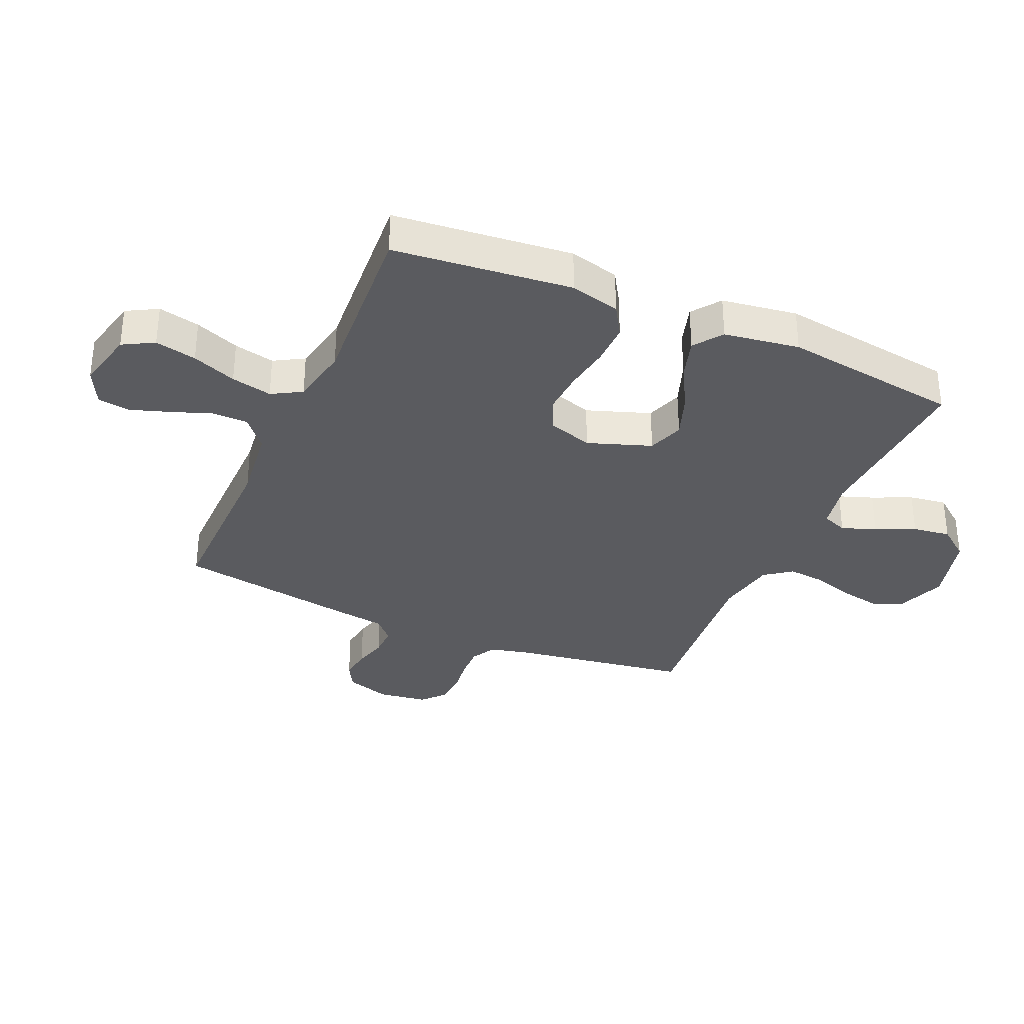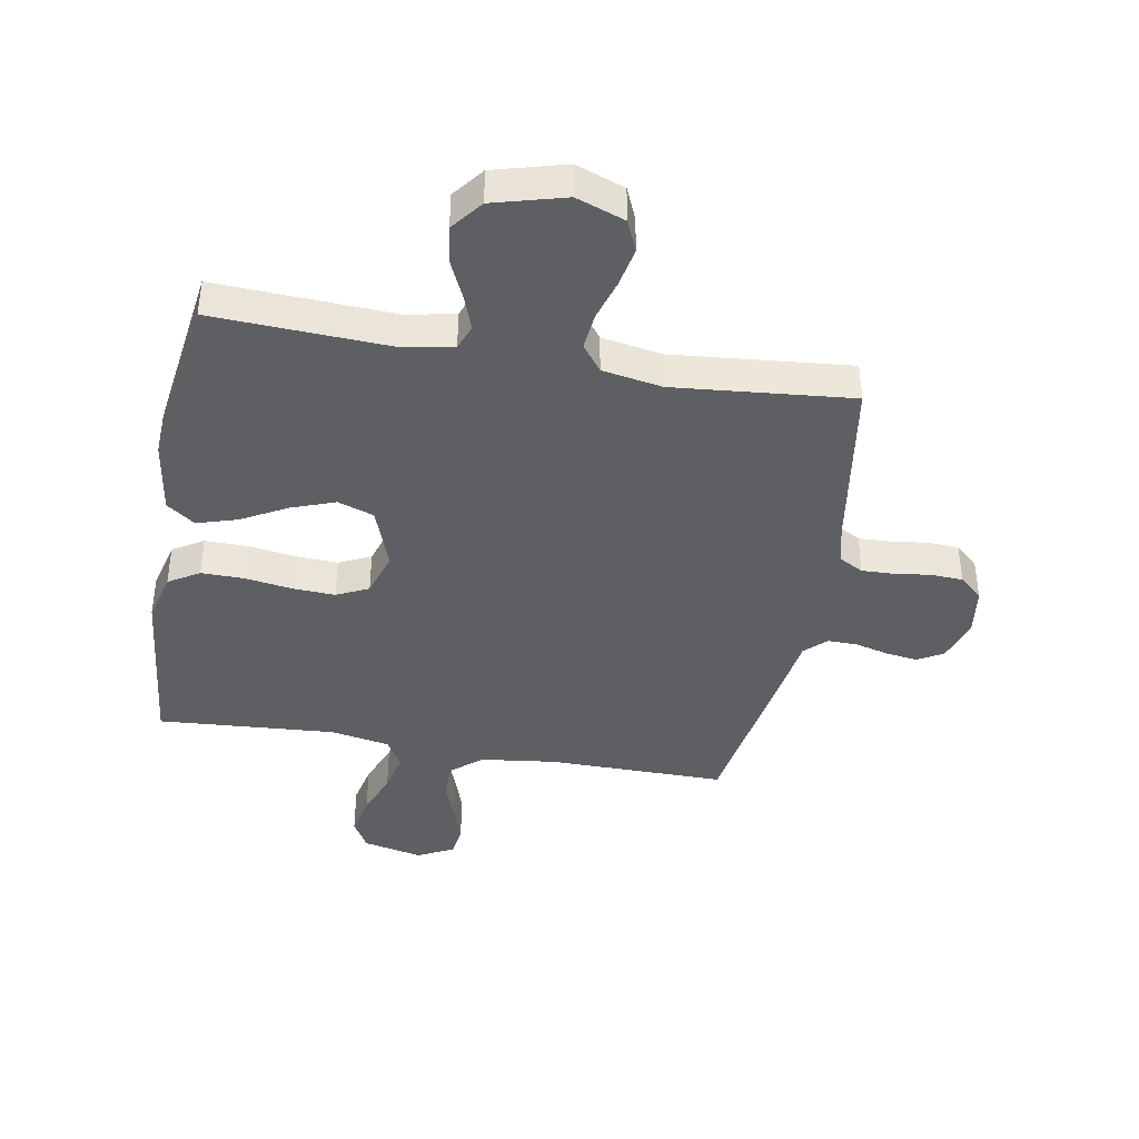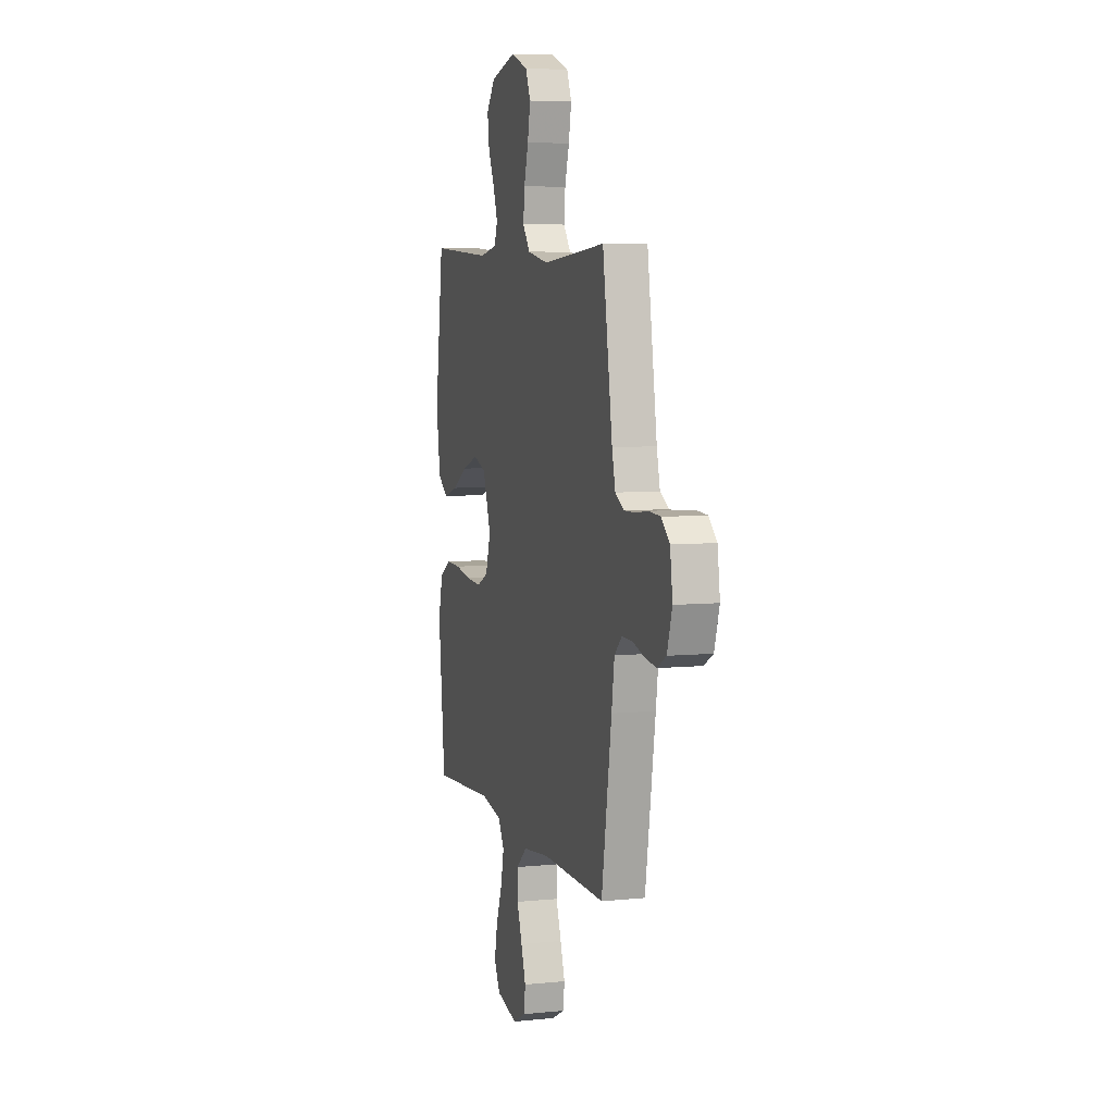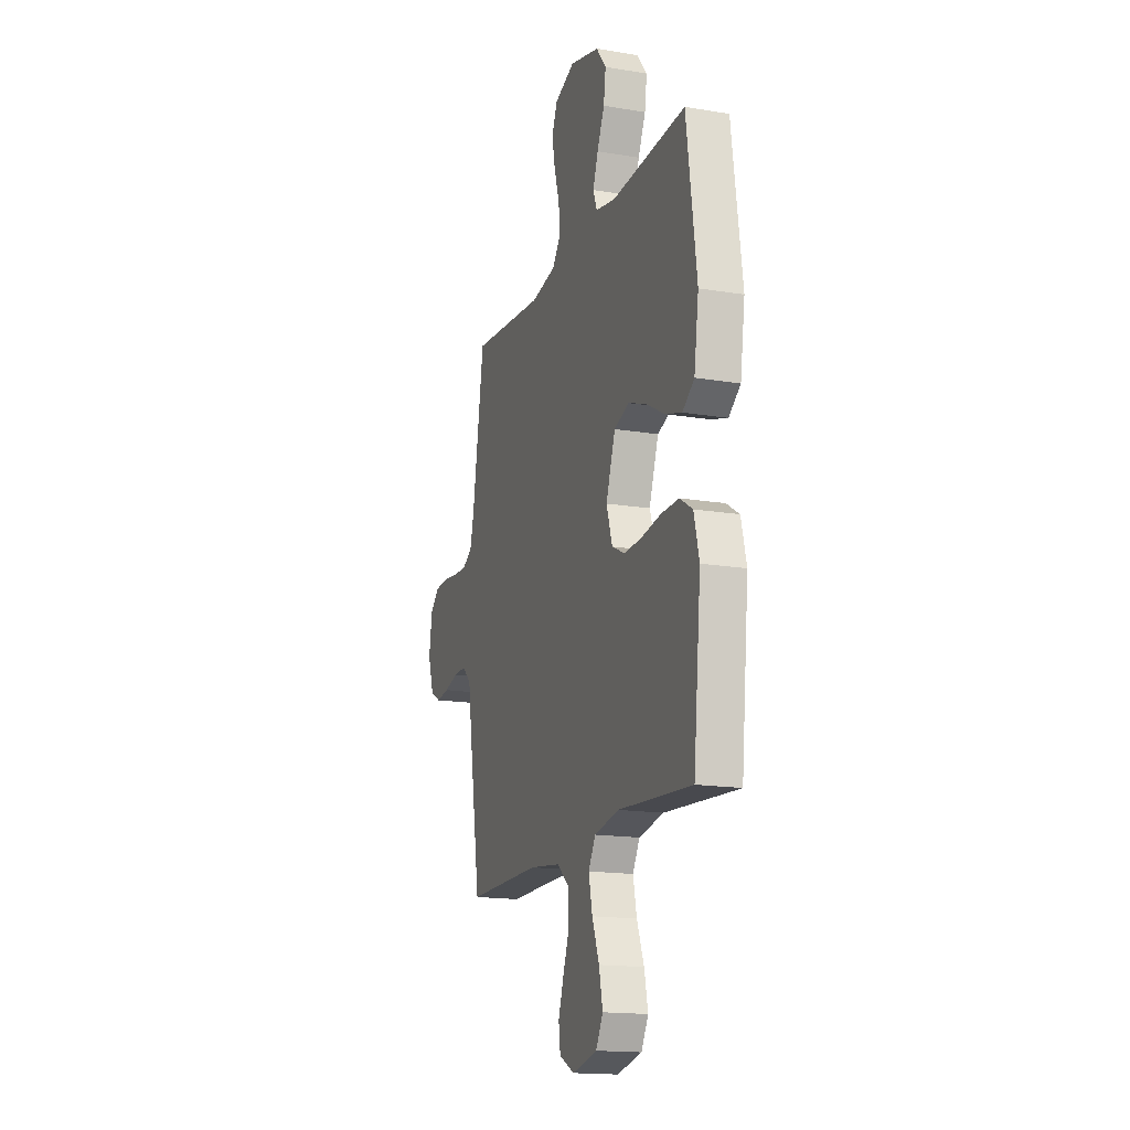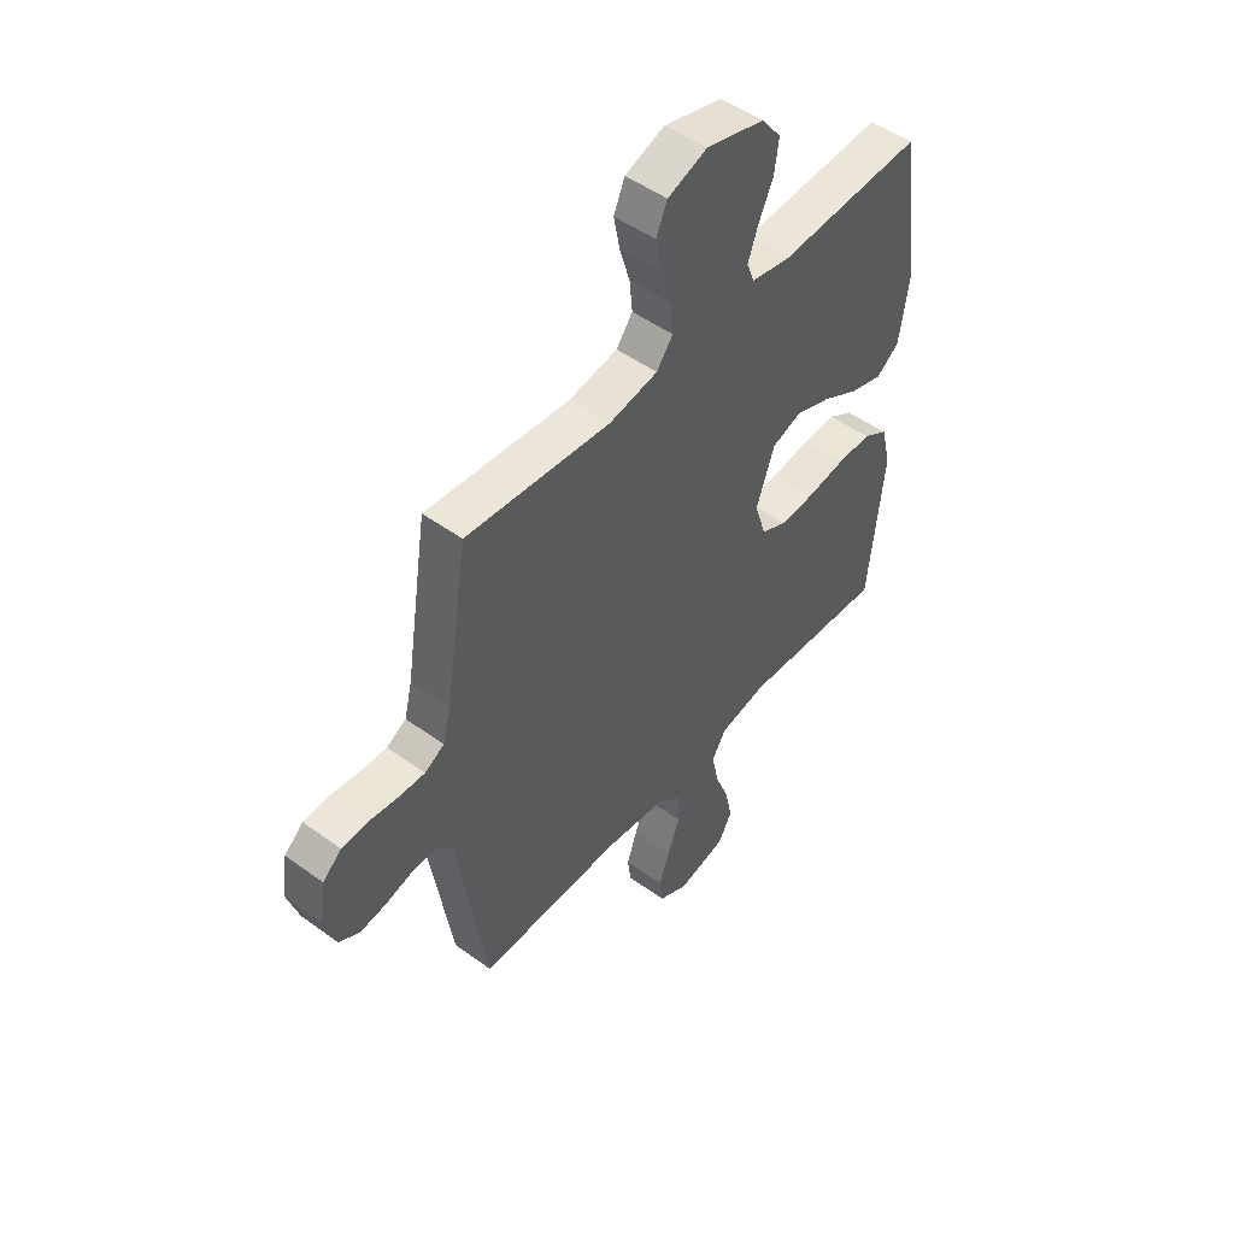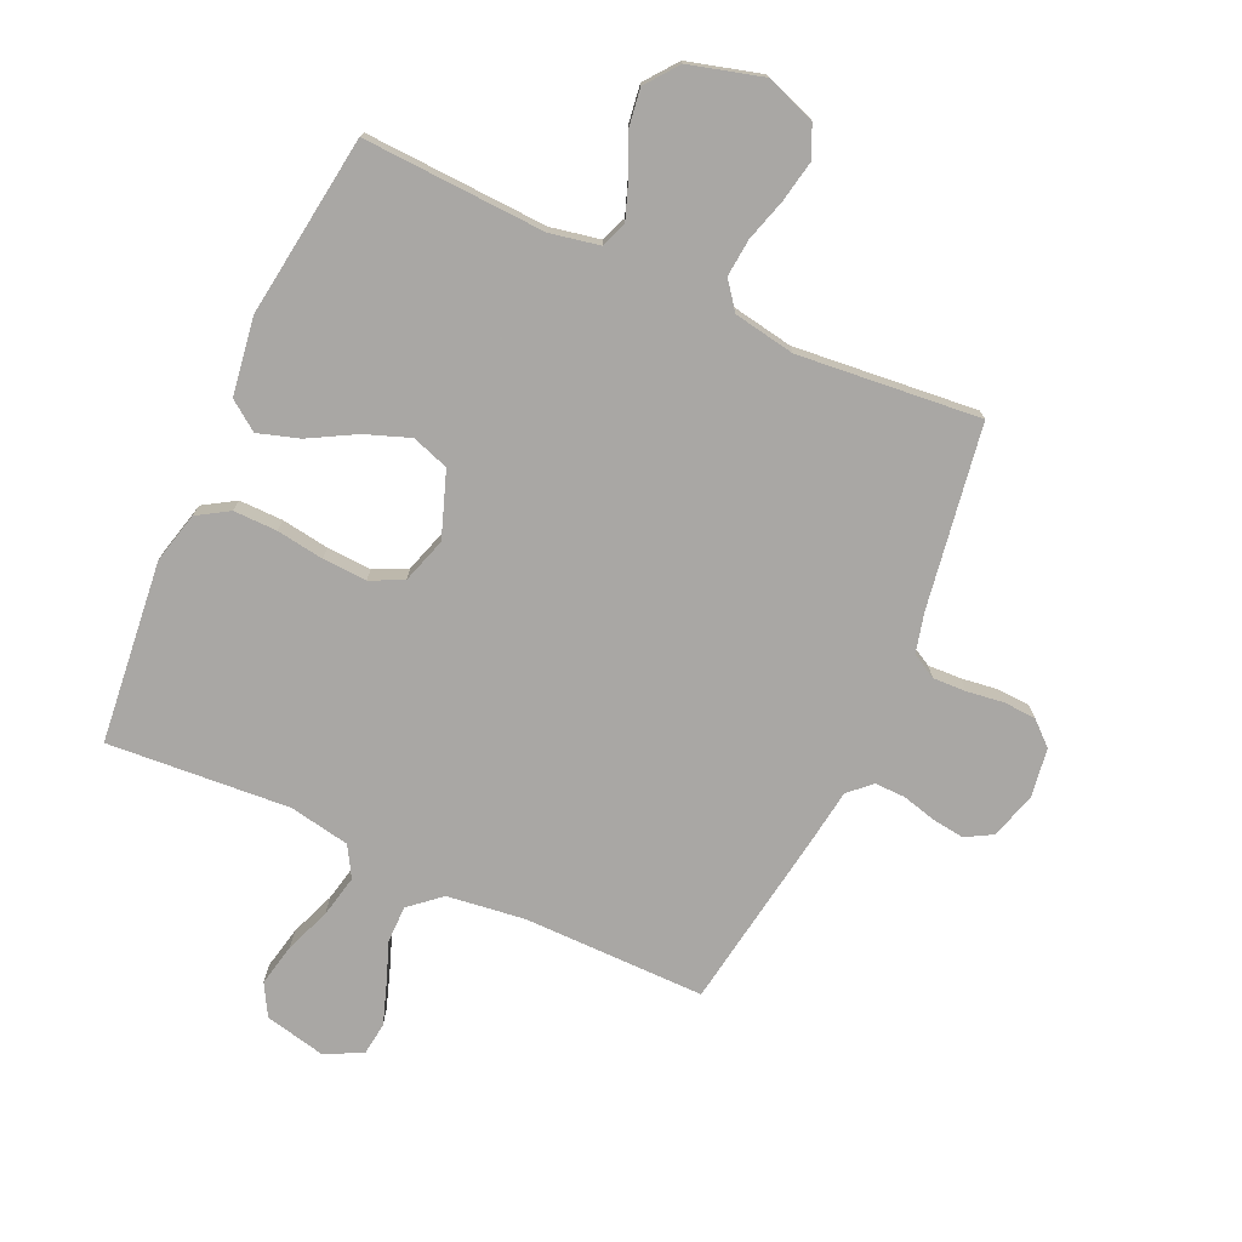
<metadata>
{"format":"obj","ext":"obj","renderer":"f3d","projection":"perspective","resolution":1024,"background":"white","views":[{"elev":-33.5,"azim":-113.8,"up":"+Y"},{"elev":-40.4,"azim":-10.1,"up":"+Y"},{"elev":6.6,"azim":73.5,"up":"+Z"},{"elev":-16.5,"azim":-108.8,"up":"+Z"},{"elev":49.7,"azim":128.8,"up":"+Z"},{"elev":-74.8,"azim":-24.3,"up":"+Y"}]}
</metadata>
<code>
v 0.5 0.07 0.5
v 0.547 0.07 0.2
v 0.563 0.07 0.134
v 0.604 0.07 0.111
v 0.659 0.07 0.113
v 0.719 0.07 0.121
v 0.773 0.07 0.118
v 0.812 0.07 0.083
v 0.824 0.07 0
v 0.8 0.07 -0.075
v 0.757 0.07 -0.099
v 0.704 0.07 -0.092
v 0.648 0.07 -0.077
v 0.597 0.07 -0.076
v 0.561 0.07 -0.11
v 0.548 0.07 -0.2
v 0.5 0.07 -0.5
v 0.2 0.07 -0.498
v 0.072 0.07 -0.514
v 0.021 0.07 -0.558
v 0.021 0.07 -0.619
v 0.046 0.07 -0.687
v 0.068 0.07 -0.752
v 0.061 0.07 -0.806
v 0 0.07 -0.837
v -0.101 0.07 -0.814
v -0.13 0.07 -0.762
v -0.115 0.07 -0.692
v -0.086 0.07 -0.617
v -0.071 0.07 -0.548
v -0.1 0.07 -0.498
v -0.2 0.07 -0.479
v -0.5 0.07 -0.5
v -0.531 0.07 -0.2
v -0.51 0.07 -0.116
v -0.458 0.07 -0.084
v -0.386 0.07 -0.085
v -0.308 0.07 -0.097
v -0.235 0.07 -0.101
v -0.181 0.07 -0.075
v -0.157 0.07 0
v -0.195 0.07 0.107
v -0.256 0.07 0.128
v -0.33 0.07 0.101
v -0.406 0.07 0.059
v -0.474 0.07 0.038
v -0.522 0.07 0.073
v -0.541 0.07 0.2
v -0.5 0.07 0.5
v -0.2 0.07 0.485
v -0.118 0.07 0.501
v -0.102 0.07 0.543
v -0.123 0.07 0.601
v -0.153 0.07 0.667
v -0.162 0.07 0.731
v -0.121 0.07 0.784
v 0 0.07 0.817
v 0.082 0.07 0.787
v 0.105 0.07 0.734
v 0.092 0.07 0.667
v 0.071 0.07 0.597
v 0.065 0.07 0.535
v 0.099 0.07 0.49
v 0.2 0.07 0.472
v 0.5 0 0.5
v 0.547 0 0.2
v 0.563 0 0.134
v 0.604 0 0.111
v 0.659 0 0.113
v 0.719 0 0.121
v 0.773 0 0.118
v 0.812 0 0.083
v 0.824 0 0
v 0.8 0 -0.075
v 0.757 0 -0.099
v 0.704 0 -0.092
v 0.648 0 -0.077
v 0.597 0 -0.076
v 0.561 0 -0.11
v 0.548 0 -0.2
v 0.5 0 -0.5
v 0.2 0 -0.498
v 0.072 0 -0.514
v 0.021 0 -0.558
v 0.021 0 -0.619
v 0.046 0 -0.687
v 0.068 0 -0.752
v 0.061 0 -0.806
v 0 0 -0.837
v -0.101 0 -0.814
v -0.13 0 -0.762
v -0.115 0 -0.692
v -0.086 0 -0.617
v -0.071 0 -0.548
v -0.1 0 -0.498
v -0.2 0 -0.479
v -0.5 0 -0.5
v -0.531 0 -0.2
v -0.51 0 -0.116
v -0.458 0 -0.084
v -0.386 0 -0.085
v -0.308 0 -0.097
v -0.235 0 -0.101
v -0.181 0 -0.075
v -0.157 0 0
v -0.195 0 0.107
v -0.256 0 0.128
v -0.33 0 0.101
v -0.406 0 0.059
v -0.474 0 0.038
v -0.522 0 0.073
v -0.541 0 0.2
v -0.5 0 0.5
v -0.2 0 0.485
v -0.118 0 0.501
v -0.102 0 0.543
v -0.123 0 0.601
v -0.153 0 0.667
v -0.162 0 0.731
v -0.121 0 0.784
v 0 0 0.817
v 0.082 0 0.787
v 0.105 0 0.734
v 0.092 0 0.667
v 0.071 0 0.597
v 0.065 0 0.535
v 0.099 0 0.49
v 0.2 0 0.472
f 58 59 60 61
f 58 61 62
f 57 58 62
f 56 57 62
f 53 54 55 56
f 52 53 56 62
f 51 52 62 63
f 47 48 49 50
f 44 45 46 47
f 43 44 47 50
f 42 43 50 51
f 35 36 37 38
f 35 38 39
f 32 33 34 35
f 31 32 35 39
f 30 31 39 40
f 26 27 28 29
f 26 29 30
f 25 26 30
f 21 22 23 24
f 21 24 25 30
f 15 16 17 18
f 15 18 19
f 14 15 19
f 10 11 12 13
f 10 13 14
f 9 10 14
f 8 9 14
f 5 6 7 8
f 4 5 8 14
f 3 4 14 19
f 64 1 2
f 41 42 51 63
f 20 21 30 40
f 40 41 63 64
f 19 20 40 64
f 2 3 19 64
f 125 124 123 122
f 126 125 122
f 126 122 121
f 126 121 120
f 120 119 118 117
f 126 120 117 116
f 127 126 116 115
f 114 113 112 111
f 111 110 109 108
f 114 111 108 107
f 115 114 107 106
f 102 101 100 99
f 103 102 99
f 99 98 97 96
f 103 99 96 95
f 104 103 95 94
f 93 92 91 90
f 94 93 90
f 94 90 89
f 88 87 86 85
f 94 89 88 85
f 82 81 80 79
f 83 82 79
f 83 79 78
f 77 76 75 74
f 78 77 74
f 78 74 73
f 78 73 72
f 72 71 70 69
f 78 72 69 68
f 83 78 68 67
f 66 65 128
f 127 115 106 105
f 104 94 85 84
f 128 127 105 104
f 128 104 84 83
f 128 83 67 66
f 1 65 66 2
f 2 66 67 3
f 3 67 68 4
f 4 68 69 5
f 5 69 70 6
f 6 70 71 7
f 7 71 72 8
f 8 72 73 9
f 9 73 74 10
f 10 74 75 11
f 11 75 76 12
f 12 76 77 13
f 13 77 78 14
f 14 78 79 15
f 15 79 80 16
f 16 80 81 17
f 17 81 82 18
f 18 82 83 19
f 19 83 84 20
f 20 84 85 21
f 21 85 86 22
f 22 86 87 23
f 23 87 88 24
f 24 88 89 25
f 25 89 90 26
f 26 90 91 27
f 27 91 92 28
f 28 92 93 29
f 29 93 94 30
f 30 94 95 31
f 31 95 96 32
f 32 96 97 33
f 33 97 98 34
f 34 98 99 35
f 35 99 100 36
f 36 100 101 37
f 37 101 102 38
f 38 102 103 39
f 39 103 104 40
f 40 104 105 41
f 41 105 106 42
f 42 106 107 43
f 43 107 108 44
f 44 108 109 45
f 45 109 110 46
f 46 110 111 47
f 47 111 112 48
f 48 112 113 49
f 49 113 114 50
f 50 114 115 51
f 51 115 116 52
f 52 116 117 53
f 53 117 118 54
f 54 118 119 55
f 55 119 120 56
f 56 120 121 57
f 57 121 122 58
f 58 122 123 59
f 59 123 124 60
f 60 124 125 61
f 61 125 126 62
f 62 126 127 63
f 63 127 128 64
f 64 128 65 1

</code>
